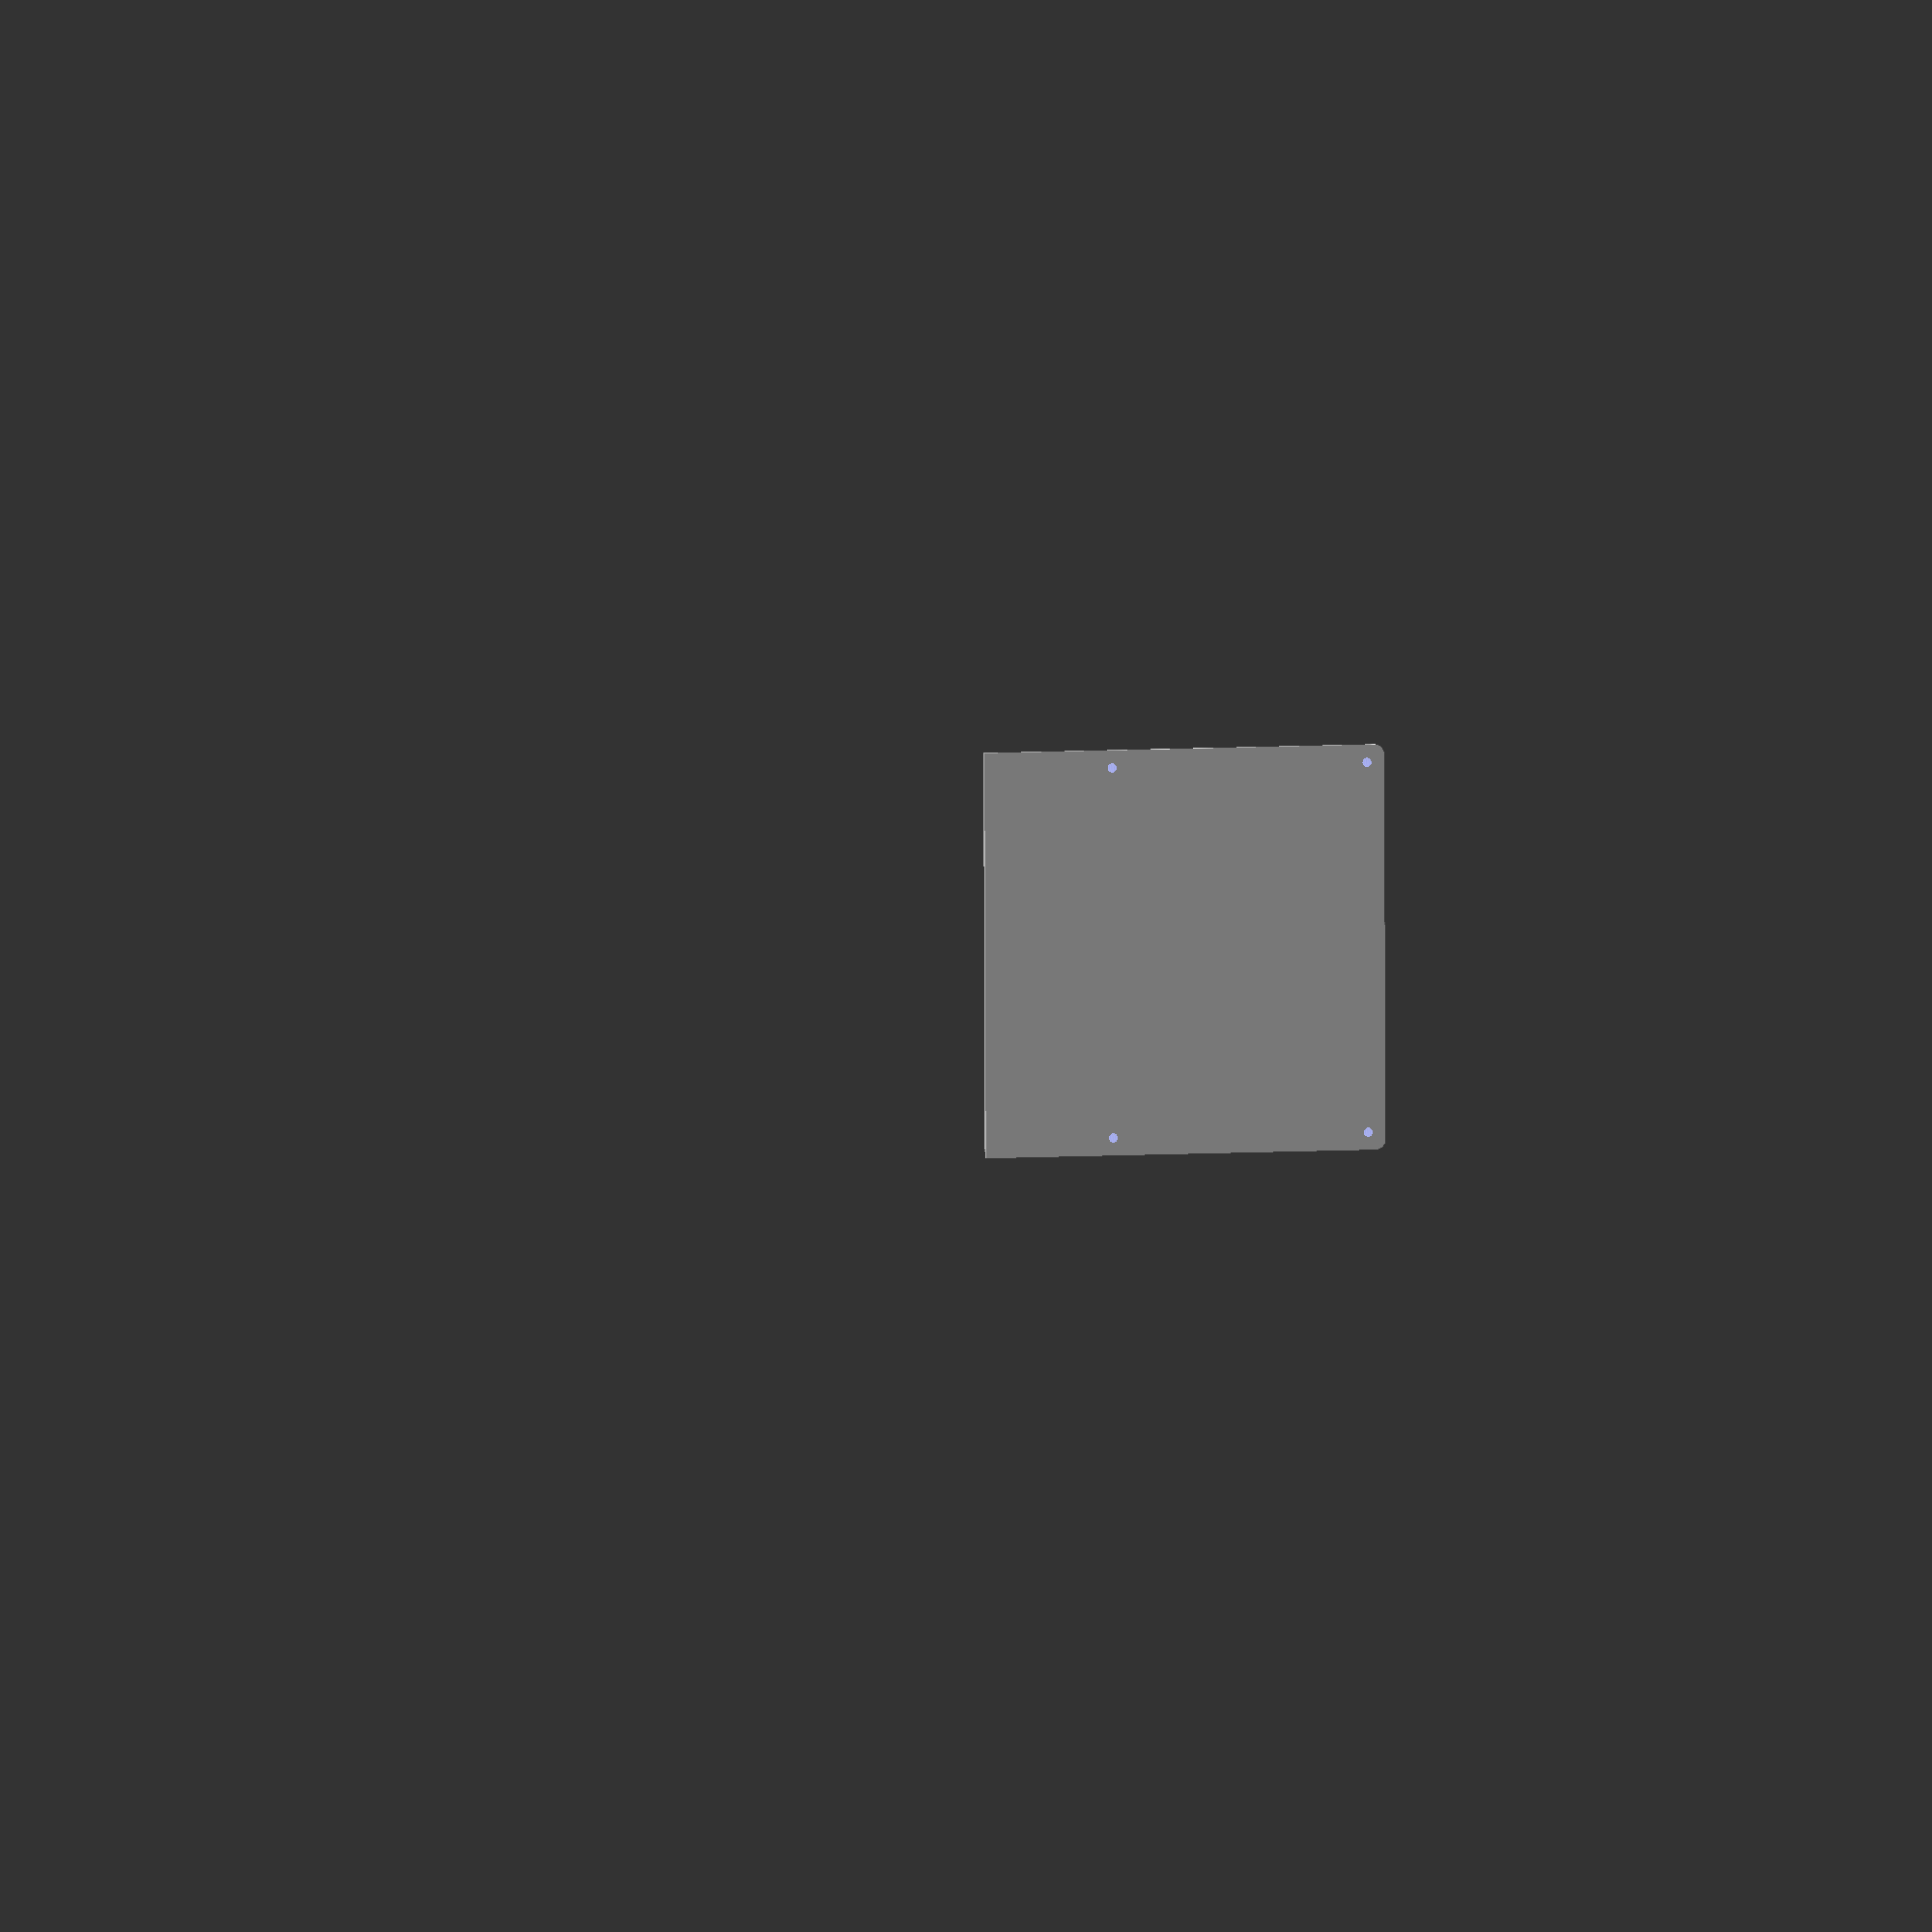
<openscad>
// Generated by SolidPython 1.1.3 on 2024-04-18 16:18:07
$fn = 32;


difference() {
	intersection() {
		union() {
			difference() {
				translate(v = [0, 0, 16.4445000000]) {
					translate(v = [0, 147.3500000000, 0]) {
						translate(v = [10, 0, 0]) {
							difference() {
								translate(v = [-3, 0, 0]) {
									translate(v = [0, -140.3500000000, 0]) {
										translate(v = [0, 0, -69.5555000000]) {
											union() {
												translate(v = [0, 0, 0]) {
													translate(v = [0, 0, 0]) {
														union() {
															cylinder(h = 69, r = 4.0000000000);
															rotate(a = 90, v = [1, 0, 0]) {
																linear_extrude(center = true, height = 2) {
																	polygon(paths = [[0, 1, 2, 3]], points = [[0, 0], [0, 69], [4.0000000000, 69], [21.2500000000, 0]]);
																}
															}
															rotate(a = 90, v = [0, 0, 1]) {
																rotate(a = 90, v = [1, 0, 0]) {
																	linear_extrude(center = true, height = 2) {
																		polygon(paths = [[0, 1, 2, 3]], points = [[0, 0], [0, 69], [4.0000000000, 69], [21.2500000000, 0]]);
																	}
																}
															}
														}
													}
												}
												translate(v = [0, 0, 0]) {
													translate(v = [0, 147.3500000000, 0]) {
														union() {
															cylinder(h = 69, r = 4.0000000000);
															rotate(a = 90, v = [1, 0, 0]) {
																linear_extrude(center = true, height = 2) {
																	polygon(paths = [[0, 1, 2, 3]], points = [[0, 0], [0, 69], [4.0000000000, 69], [21.2500000000, 0]]);
																}
															}
															rotate(a = 270, v = [0, 0, 1]) {
																rotate(a = 90, v = [1, 0, 0]) {
																	linear_extrude(center = true, height = 2) {
																		polygon(paths = [[0, 1, 2, 3]], points = [[0, 0], [0, 69], [4.0000000000, 69], [21.2500000000, 0]]);
																	}
																}
															}
														}
													}
												}
												translate(v = [310.8000000000, 0, 0]) {
													translate(v = [0, 147.3500000000, 0]) {
														union() {
															cylinder(h = 69, r = 4.0000000000);
															rotate(a = 180, v = [0, 0, 1]) {
																rotate(a = 90, v = [1, 0, 0]) {
																	linear_extrude(center = true, height = 2) {
																		polygon(paths = [[0, 1, 2, 3]], points = [[0, 0], [0, 69], [4.0000000000, 69], [21.2500000000, 0]]);
																	}
																}
															}
															rotate(a = 270, v = [0, 0, 1]) {
																rotate(a = 90, v = [1, 0, 0]) {
																	linear_extrude(center = true, height = 2) {
																		polygon(paths = [[0, 1, 2, 3]], points = [[0, 0], [0, 69], [4.0000000000, 69], [21.2500000000, 0]]);
																	}
																}
															}
														}
													}
												}
												translate(v = [310.8000000000, 0, 0]) {
													translate(v = [0, 0, 0]) {
														union() {
															cylinder(h = 69, r = 4.0000000000);
															rotate(a = 180, v = [0, 0, 1]) {
																rotate(a = 90, v = [1, 0, 0]) {
																	linear_extrude(center = true, height = 2) {
																		polygon(paths = [[0, 1, 2, 3]], points = [[0, 0], [0, 69], [4.0000000000, 69], [21.2500000000, 0]]);
																	}
																}
															}
															rotate(a = 90, v = [0, 0, 1]) {
																rotate(a = 90, v = [1, 0, 0]) {
																	linear_extrude(center = true, height = 2) {
																		polygon(paths = [[0, 1, 2, 3]], points = [[0, 0], [0, 69], [4.0000000000, 69], [21.2500000000, 0]]);
																	}
																}
															}
														}
													}
												}
												translate(v = [103.6000000000, 0, 0]) {
													translate(v = [0, 147.3500000000, 0]) {
														union() {
															cylinder(h = 69, r = 4.0000000000);
															rotate(a = 90, v = [1, 0, 0]) {
																linear_extrude(center = true, height = 2) {
																	polygon(paths = [[0, 1, 2, 3]], points = [[0, 0], [0, 69], [4.0000000000, 69], [21.2500000000, 0]]);
																}
															}
															rotate(a = 180, v = [0, 0, 1]) {
																rotate(a = 90, v = [1, 0, 0]) {
																	linear_extrude(center = true, height = 2) {
																		polygon(paths = [[0, 1, 2, 3]], points = [[0, 0], [0, 69], [4.0000000000, 69], [21.2500000000, 0]]);
																	}
																}
															}
														}
													}
												}
												translate(v = [103.6000000000, 0, 0]) {
													translate(v = [0, 0, 0]) {
														union() {
															cylinder(h = 69, r = 4.0000000000);
															rotate(a = 90, v = [1, 0, 0]) {
																linear_extrude(center = true, height = 2) {
																	polygon(paths = [[0, 1, 2, 3]], points = [[0, 0], [0, 69], [4.0000000000, 69], [21.2500000000, 0]]);
																}
															}
															rotate(a = 180, v = [0, 0, 1]) {
																rotate(a = 90, v = [1, 0, 0]) {
																	linear_extrude(center = true, height = 2) {
																		polygon(paths = [[0, 1, 2, 3]], points = [[0, 0], [0, 69], [4.0000000000, 69], [21.2500000000, 0]]);
																	}
																}
															}
														}
													}
												}
												translate(v = [207.2000000000, 0, 0]) {
													translate(v = [0, 147.3500000000, 0]) {
														union() {
															cylinder(h = 69, r = 4.0000000000);
															rotate(a = 90, v = [1, 0, 0]) {
																linear_extrude(center = true, height = 2) {
																	polygon(paths = [[0, 1, 2, 3]], points = [[0, 0], [0, 69], [4.0000000000, 69], [21.2500000000, 0]]);
																}
															}
															rotate(a = 180, v = [0, 0, 1]) {
																rotate(a = 90, v = [1, 0, 0]) {
																	linear_extrude(center = true, height = 2) {
																		polygon(paths = [[0, 1, 2, 3]], points = [[0, 0], [0, 69], [4.0000000000, 69], [21.2500000000, 0]]);
																	}
																}
															}
														}
													}
												}
												translate(v = [207.2000000000, 0, 0]) {
													translate(v = [0, 0, 0]) {
														union() {
															cylinder(h = 69, r = 4.0000000000);
															rotate(a = 90, v = [1, 0, 0]) {
																linear_extrude(center = true, height = 2) {
																	polygon(paths = [[0, 1, 2, 3]], points = [[0, 0], [0, 69], [4.0000000000, 69], [21.2500000000, 0]]);
																}
															}
															rotate(a = 180, v = [0, 0, 1]) {
																rotate(a = 90, v = [1, 0, 0]) {
																	linear_extrude(center = true, height = 2) {
																		polygon(paths = [[0, 1, 2, 3]], points = [[0, 0], [0, 69], [4.0000000000, 69], [21.2500000000, 0]]);
																	}
																}
															}
														}
													}
												}
											}
										}
									}
								}
								translate(v = [-3, 0, 0]) {
									translate(v = [0, -140.3500000000, 0]) {
										union() {
											translate(v = [0, 0, 0]) {
												translate(v = [0, 0, 0]) {
													cylinder(center = true, h = 276, r = 1.8250000000);
												}
											}
											translate(v = [0, 0, 0]) {
												translate(v = [0, 147.3500000000, 0]) {
													cylinder(center = true, h = 276, r = 1.8250000000);
												}
											}
											translate(v = [310.8000000000, 0, 0]) {
												translate(v = [0, 147.3500000000, 0]) {
													cylinder(center = true, h = 276, r = 1.8250000000);
												}
											}
											translate(v = [310.8000000000, 0, 0]) {
												translate(v = [0, 0, 0]) {
													cylinder(center = true, h = 276, r = 1.8250000000);
												}
											}
											translate(v = [103.6000000000, 0, 0]) {
												translate(v = [0, 147.3500000000, 0]) {
													cylinder(center = true, h = 276, r = 1.8250000000);
												}
											}
											translate(v = [103.6000000000, 0, 0]) {
												translate(v = [0, 0, 0]) {
													cylinder(center = true, h = 276, r = 1.8250000000);
												}
											}
											translate(v = [207.2000000000, 0, 0]) {
												translate(v = [0, 147.3500000000, 0]) {
													cylinder(center = true, h = 276, r = 1.8250000000);
												}
											}
											translate(v = [207.2000000000, 0, 0]) {
												translate(v = [0, 0, 0]) {
													cylinder(center = true, h = 276, r = 1.8250000000);
												}
											}
										}
									}
								}
							}
						}
					}
				}
				translate(v = [0, 0, -2]) {
					translate(v = [0, 0, -100]) {
						translate(v = [0, -80.6750000000, 0]) {
							translate(v = [-162.4000000000, 0, 0]) {
								cube(size = [649.6000000000, 322.7000000000, 100]);
							}
						}
					}
				}
			}
			intersection() {
				translate(v = [0, 0, -2]) {
					translate(v = [-162.4000000000, 0, 0]) {
						translate(v = [0, -80.6750000000, 0]) {
							cube(size = [649.6000000000, 322.7000000000, 2]);
						}
					}
				}
				translate(v = [0, 0, 16.4445000000]) {
					translate(v = [0, 147.3500000000, 0]) {
						translate(v = [10, 0, 0]) {
							translate(v = [0, 0, -34.5000000000]) {
								translate(v = [152.4000000000, 0, 0]) {
									translate(v = [0, -66.6750000000, 0]) {
										minkowski() {
											cube(center = true, size = [316.8000000000, 153.3500000000, 69]);
											cylinder(center = true, h = 0.5555000000, r = 4);
										}
									}
								}
							}
						}
					}
				}
			}
		}
		translate(v = [0, 0, 16.4445000000]) {
			translate(v = [0, 147.3500000000, 0]) {
				translate(v = [10, 0, 0]) {
					translate(v = [-10.0000000000, 0, 0]) {
						translate(v = [0, -242.0250000000, 0]) {
							translate(v = [0, 0, -34.5000000000]) {
								cube(size = [162.4000000000, 322.7000000000, 138]);
							}
						}
					}
				}
			}
		}
	}
	translate(v = [0, 0, 16.4445000000]) {
		translate(v = [0, 147.3500000000, 0]) {
			translate(v = [10, 0, 0]) {
				translate(v = [-3, 0, 0]) {
					translate(v = [0, -140.3500000000, 0]) {
						union() {
							translate(v = [0, 0, 0]) {
								translate(v = [0, 0, 0]) {
									cylinder(center = true, h = 276, r = 1.8250000000);
								}
							}
							translate(v = [0, 0, 0]) {
								translate(v = [0, 147.3500000000, 0]) {
									cylinder(center = true, h = 276, r = 1.8250000000);
								}
							}
							translate(v = [310.8000000000, 0, 0]) {
								translate(v = [0, 147.3500000000, 0]) {
									cylinder(center = true, h = 276, r = 1.8250000000);
								}
							}
							translate(v = [310.8000000000, 0, 0]) {
								translate(v = [0, 0, 0]) {
									cylinder(center = true, h = 276, r = 1.8250000000);
								}
							}
							translate(v = [103.6000000000, 0, 0]) {
								translate(v = [0, 147.3500000000, 0]) {
									cylinder(center = true, h = 276, r = 1.8250000000);
								}
							}
							translate(v = [103.6000000000, 0, 0]) {
								translate(v = [0, 0, 0]) {
									cylinder(center = true, h = 276, r = 1.8250000000);
								}
							}
							translate(v = [207.2000000000, 0, 0]) {
								translate(v = [0, 147.3500000000, 0]) {
									cylinder(center = true, h = 276, r = 1.8250000000);
								}
							}
							translate(v = [207.2000000000, 0, 0]) {
								translate(v = [0, 0, 0]) {
									cylinder(center = true, h = 276, r = 1.8250000000);
								}
							}
						}
					}
				}
			}
		}
	}
}
/***********************************************
*********      SolidPython code:      **********
************************************************
 
#!/usr/bin/env python3

import argparse
from asyncio import subprocess
import json
# import math
import re
import logging
import os
# import os.path
import subprocess
# import time

from solid import *
from solid.utils import *

from parameters import Parameters
from keyboard import Keyboard
from cable import Cable

# Set logger level variables
console_logging_level = logging.WARN
file_logging_level = logging.DEBUG


# Get root logger and set main logger level to DEBUG
logger = logging.getLogger()
logger.setLevel(logging.DEBUG)


# Create formatters
console_formatter = logging.Formatter('%(name)s %(levelname)s: %(funcName)s: [%(lineno)d]: %(message)s')
file_formatter = logging.Formatter('%(asctime)s %(levelname)s %(name)s: %(funcName)s: [%(lineno)d]: %(message)s')

# Create console handler and set level to info
console_handler = logging.StreamHandler()
console_handler.setLevel(console_logging_level)

# Add formatter to console_handler
console_handler.setFormatter(console_formatter)

# Add console handler to logger
logger.addHandler(console_handler)

# Get file info that will be used to creat log file
script_location = Path(os.path.dirname(os.path.realpath(__file__)))
log_file_name = 'generator.log'
log_file_path = script_location / log_file_name

# Create file handler and set level to info
file_handler = logging.FileHandler(log_file_path, mode = 'w')
file_handler.setLevel(file_logging_level)

# Add formatter to file_handler
file_handler.setFormatter(file_formatter)

# Add file handler to logger
logger.addHandler(file_handler)


# Helper for parser to wnsure filename argument has to correct extension
def CheckExt(choices):
    class Act(argparse.Action):
        def __call__(self,parser,namespace,fname,option_string=None):
            ext = os.path.splitext(fname)[1][1:]
            if ext not in choices:
                option_string = '({})'.format(option_string) if option_string else ''
                parser.error("file doesn't end with one of {}{}".format(choices,option_string))
            else:
                setattr(namespace,self.dest,fname)

    return Act



def main():

    parser = argparse.ArgumentParser(description='Build custom keyboard SCAD file using keyboard layout editor format')
    parser.add_argument('-i', '--input-file', metavar = 'layout_json_file_name.json', help = 'A path to a keyboard layout editor json file', required = True, action=CheckExt({'json'}))
    # parser.add_argument('-o', '--output-folder', metavar = 'scad', help = 'A path to a folder to store the generated open scad file')
    parser.add_argument('-p', '--parameter-file', metavar = 'parameters.json', help = 'A JSON file containing paramters for the object buing made', default = None, action=CheckExt({'json'}))
    parser.add_argument('-s', '--section', metavar = 'section_num', help = 'The number of the section that should be built', type = int, default = -1)
    parser.add_argument('-a', '--all-sections', help = 'Output all the parts for all possible sections in separate files', default = False, action = 'store_true')
    parser.add_argument('-e', '--exploded', help = 'Create test file with each section shown as an exploded view', default = False, action = 'store_true')
    parser.add_argument('-f', '--fragments', metavar = 'num_fragments', help = 'The number of fragments to be used when creating curves', type = int, default = 8)
    parser.add_argument('-r', '--render', help = 'Render an STL from the generated scad file', default = False, action = 'store_true')
    parser.add_argument('--switch-type-in-filename', help = 'Add the switch type name and stabilizer type name to the filname', default = False, action = 'store_true')

    # Parse command line arguments
    args = parser.parse_args()
    logger.debug(vars(args))

    # Create Path object from input file argument
    input_file_path = Path(args.input_file)

    # Get base folder path
    base_path = input_file_path.parent

    # Get input file name onle
    file_name_only = input_file_path.name
    
    # Get layout name from file name
    layout_name = input_file_path.stem

    # Generate output scad and stl output folder paths
    output_base_folder = base_path / layout_name
    scad_folder_path = output_base_folder / 'scad'
    stl_folder_path = output_base_folder / 'stl'

    # Ensure all outpur folders exists
    if output_base_folder.is_dir() == False:
        output_base_folder.mkdir()

    if scad_folder_path.is_dir() == False:
        scad_folder_path.mkdir()

    if stl_folder_path.is_dir() == False:
        stl_folder_path.mkdir()

    logger.debug('layout_name: %s', str(layout_name))
    logger.debug('base_path: %s', str(base_path))
    logger.debug('file_name_only: %s', str(file_name_only))
    
    # define output file extensions
    scad_postfix = '.scad'
    stl_postfix  = '.stl'

    # Set fragments per circle
    FRAGMENTS = args.fragments
    logger.debug('\tFragments: %d', FRAGMENTS)

    # Pattern and Replacement strings to be used when trying to turn keyboard-layout-editor raw output into valid JSON
    json_key_pattern = '([{,])([xywha1]+):'
    json_key_replace = '\\1"\\2":'

    # Open JSON layout file
    logger.debug('Open layout file %s', input_file_path)
    try:
        # Try with utf-8 encoding specified
        f = open(input_file_path, encoding="utf-8")
    except:
        # Failed to open
        logger.info('Failed to open layout file with utf-8 encoding specified. Try opening without specifying an encoding')
        try:
            # Try opening with no encoding spcificed
            f = open(input_file_path)
        except:
            logger.error('Failed to open layout file both spefifying utf-8 andcoding and not specifying any encodeing. Exiting')
            exit(1)

    logger.debug('Read layout JSON string from file %s', input_file_path)
    try:
        keyboard_layout = f.read()
    except UnicodeDecodeError:
        logger.error('Unable to decode layout file. Please provide utf-8 encoded files')
        exit(-1)

    keyboard_layout_dict = None

    # Load keyboard layout dictionary
    logger.debug('Parse layout file JSON string')
    try:
        # Attempt to parse to provided JSON string
        keyboard_layout_dict = json.loads(keyboard_layout)
        logger.debug('Valid Json Parsed')
    except:
        # Failed to parse the JSON test.
        # This most likely means that the keybaord-layout-editor raw output was provided
        # Attempt to modify that string to make it valid JSON
        keyboard_layout = '[%s]' % (keyboard_layout)
        keyboard_layout = re.sub(json_key_pattern, json_key_replace, keyboard_layout)
        try:
            keyboard_layout_dict = json.loads(keyboard_layout)
            logger.info('Initial layout Json Invalid. Json modified and parsed')
        except:
            logger.error('Failed to parse layout json after attempt at correction.')
            raise

    logger.debug('keyboard_layout_dict: %s', str(keyboard_layout_dict))


    # Read parameter file
    parameter_dict = None
    if args.parameter_file is not None:
        # Open JSON parameter file
        logger.debug('Open parameter file %s', args.parameter_file)
        try:
            # Try with utf-8 encoding specified
            f = open(args.parameter_file, encoding="utf-8")
        except:
            # Failed to open
            logger.info('Failed to open parameter file with utf-8 encoding specified. Try opening without specifying an encoding')
            try:
                # Try opening with no encoding spcificed
                f = open(args.parameter_fil)
            except:
                logger.error('Failed to open parameter file both spefifying utf-8 andcoding and not specifying any encodeing. Exiting')
                exit(1)
        

        logger.debug('Read JSON string from parameter file %s', args.parameter_file)
        try:
             parameter_file_text = f.read()
        except UnicodeDecodeError:
            logger.error('Unable to decode parameter file. Please provide utf-8 encoded files')
            exit(-1)
       
        logger.debug('Parse parameter JSON string')
        try:
            parameter_dict = json.loads(parameter_file_text)
            logger.debug('Valid Json Parsed')
        except:
            logger.error('Failed to parse parameter JSON file.')
            raise

        logger.debug('parameter_dict: %s', str(parameter_dict))


    # Set parameters from imput file
    parameters = Parameters(parameter_dict)
    
    # Create Keyboard instance
    keyboard = Keyboard(parameters)

    # Process the keyboard layout object
    keyboard.process_keyboard_layout(keyboard_layout_dict)
    keyboard.process_custom_shapes()

    logger.debug('kerf: %f', keyboard.kerf)

    # Dictionary of SolidPython solid objects that need to be rendered to SCAD and to STL if desired
    solid_object_dict = {}

    # Create objects for each of the generated sections
    if args.all_sections == True:
        # Iterate over all sections generated and add all sections to solid_object_dict
        for section in range(keyboard.get_top_section_count()):
            # Set current section for generator
            keyboard.set_section(section)

            # Create dict for section
            solid_object_dict[section] = {}

            # Add top assembly, plate, and all assembly to section dict
            solid_object_dict[section]['top'] = keyboard.get_assembly(top = True)
            solid_object_dict[section]['all'] = keyboard.get_assembly(all = True)
            solid_object_dict[section]['plate'] = keyboard.get_assembly(plate_only = True)

            # If there is a bottom section for the current section add it to section dict
            if section < keyboard.get_bottom_section_count():
                solid_object_dict[section]['bottom'] = keyboard.get_assembly(bottom = True)
            
    # Create exploded object
    elif args.exploded == True:
        solid_object_dict[-1] = {}
        solid_object_dict[-1]['top'] = union()
        solid_object_dict[-1]['plate'] = union()
        solid_object_dict[-1]['bottom'] = union()
        for section in range(keyboard.get_top_section_count()):
            keyboard.set_section(section)
            solid_object_dict[-1]['top'] += up(5 * section) ( right(10 * section) ( keyboard.get_assembly(top = True) ) )
            solid_object_dict[-1]['plate'] += up(5 * section) ( right(10 * section) ( keyboard.get_assembly(plate_only = True) ) )
            if section < keyboard.get_bottom_section_count():
                solid_object_dict[-1]['bottom'] += up(5 * section) ( right(10 * section) ( keyboard.get_assembly(bottom = True) ) )
    

    # Create objects for a specified section
    elif args.section > -1:
        # Set desired section to create
        keyboard.set_section(args.section)

        # Create dict for section
        solid_object_dict[args.section] = {}

        # Add top assembly, plate, and all assembly to section dict
        solid_object_dict[args.section]['top'] = keyboard.get_assembly(top = True)
        solid_object_dict[args.section]['all'] = keyboard.get_assembly(all = True)
        solid_object_dict[args.section]['plate'] = keyboard.get_assembly(plate_only = True)

        # If there is a bottom section for the current section add it to section dict
        if args.section < keyboard.get_bottom_section_count():
            solid_object_dict[args.section]['bottom'] = keyboard.get_assembly(bottom = True)

    # Create an objects that are not split into sections. No other options were specified
    else:
        logger.debug('Create whole object. No other options specified')
        solid_object_dict['all'] = {}
        solid_object_dict['all']['top'] = keyboard.get_assembly(top = True)
        solid_object_dict['all']['bottom'] = keyboard.get_assembly(bottom = True)
        solid_object_dict['all']['all'] = keyboard.get_assembly(all = True)
        solid_object_dict['all']['plate'] = keyboard.get_assembly(plate_only = True)
    
    # Add global items that are not dependant on the sctions or parts of the item to build
    solid_object_dict['global'] = {}

    # Generate a strain relief piece for the cable hole
    if parameters.cable_hole == True:
        cable = Cable(parameters)
        solid_object_dict['global']['cable_holder_main'] = cable.holder_main()
        solid_object_dict['global']['cable_holder_clamp'] = cable.holder_clamp()
        solid_object_dict['global']['cable_holder_all'] = cable.holder_all()

    print(parameters)
    print('Case Height: %f, Case Width: %f\n' % (parameters.real_case_height, parameters.real_case_width))
    
    logger.info('Case Height: %f, Case Width: %f', parameters.real_case_height, parameters.real_case_width)
    logger.info('Sections In Top: %d', keyboard.get_top_section_count())
    logger.info('Sections In Bottom: %d', keyboard.get_bottom_section_count())


    ############################################################
    # Render SCAD and STL files
    ############################################################
    subprocess_dict = {}

    switch_type_for_filename = ''
    stab_type_for_filename = ''

    for section in solid_object_dict.keys():

        if args.switch_type_in_filename == True:
            switch_type_for_filename = '_' + parameters.switch_type
            stab_type_for_filename = '_' + parameters.stabilizer_type

        section_postfix = ''

        # Creating global items that have no relaton to switch type
        if isinstance(section, str) and section == 'global':
            switch_type_for_filename = ''
            stab_type_for_filename = ''
        
        # If the current object dict section is an int greater than -1 add the section number to the filename
        if isinstance(section, int) and section > -1:
            section_postfix = '_section_%d' % (section)
        
        if args.exploded == True:
            section_postfix = '_exploded'

        for part_name in solid_object_dict[section].keys():
            part_name_formatted = '_' + part_name

            scad_file_name = scad_folder_path / (layout_name + section_postfix + part_name_formatted + switch_type_for_filename + stab_type_for_filename + scad_postfix)
            stl_file_name = stl_folder_path / (layout_name + section_postfix + part_name_formatted + switch_type_for_filename + stab_type_for_filename + stl_postfix)

            if solid_object_dict[section][part_name] is not None:
                logger.info('Generate scad file with name %s', scad_file_name)
                # Generate SCAD file from assembly
                scad_render_to_file(solid_object_dict[section][part_name], scad_file_name, file_header=f'$fn = {FRAGMENTS};')
                print('Generated scad file with name', scad_file_name)
                
                # Render STL if option is chosen
                if args.render:
                    logger.debug('Render STL from SCAD')
                    logger.info('Generate stl file with name %s from %s', stl_file_name, scad_file_name)

                    openscad_command_list = ['openscad', '-o', '%s' % (stl_file_name), '%s' % (scad_file_name)]
                    subprocess_dict[stl_file_name] = subprocess.Popen(openscad_command_list)
    
    
    ################################################################
    #  Wait for render processes to complete
    ################################################################
    if args.render:
        logger.debug(subprocess_dict)
        running = True
        while running == True:
            running = False
            for stl_file_name in subprocess_dict.keys():
                p = subprocess_dict[stl_file_name]
                if p is not None:
                    # running = True
                    rcode = None
                    try:
                        rcode = p.wait(.1)
                    except subprocess.TimeoutExpired as err:
                        running = True
                    if rcode is not None:
                        logger.info('Render Complete: file: %s', stl_file_name)
                        print('Render Complete: file:', stl_file_name)
                        subprocess_dict[stl_file_name] = None
            # time.sleep(1)



    logger.info('Generation Complete')

if __name__ == "__main__":
    main()
 
 
************************************************/

</openscad>
<views>
elev=175.1 azim=180.2 roll=12.5 proj=o view=edges
</views>
